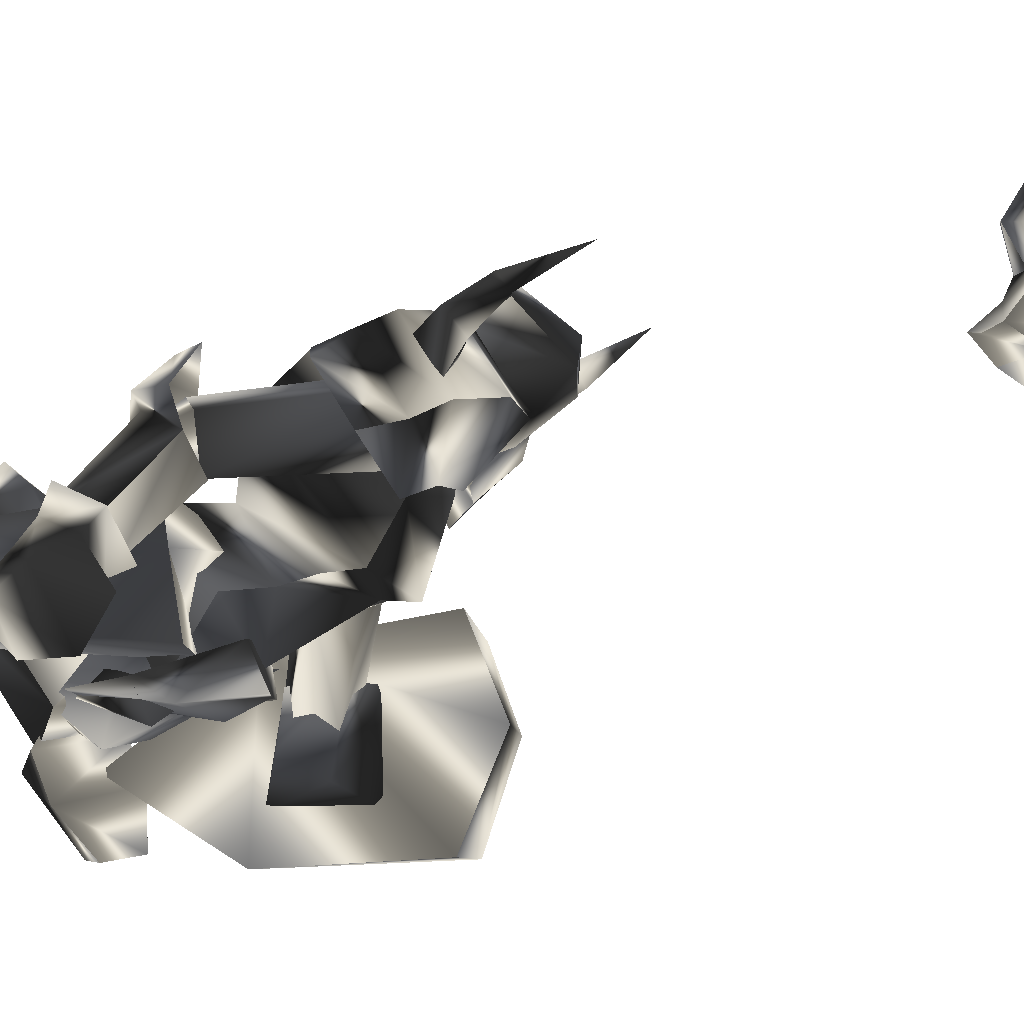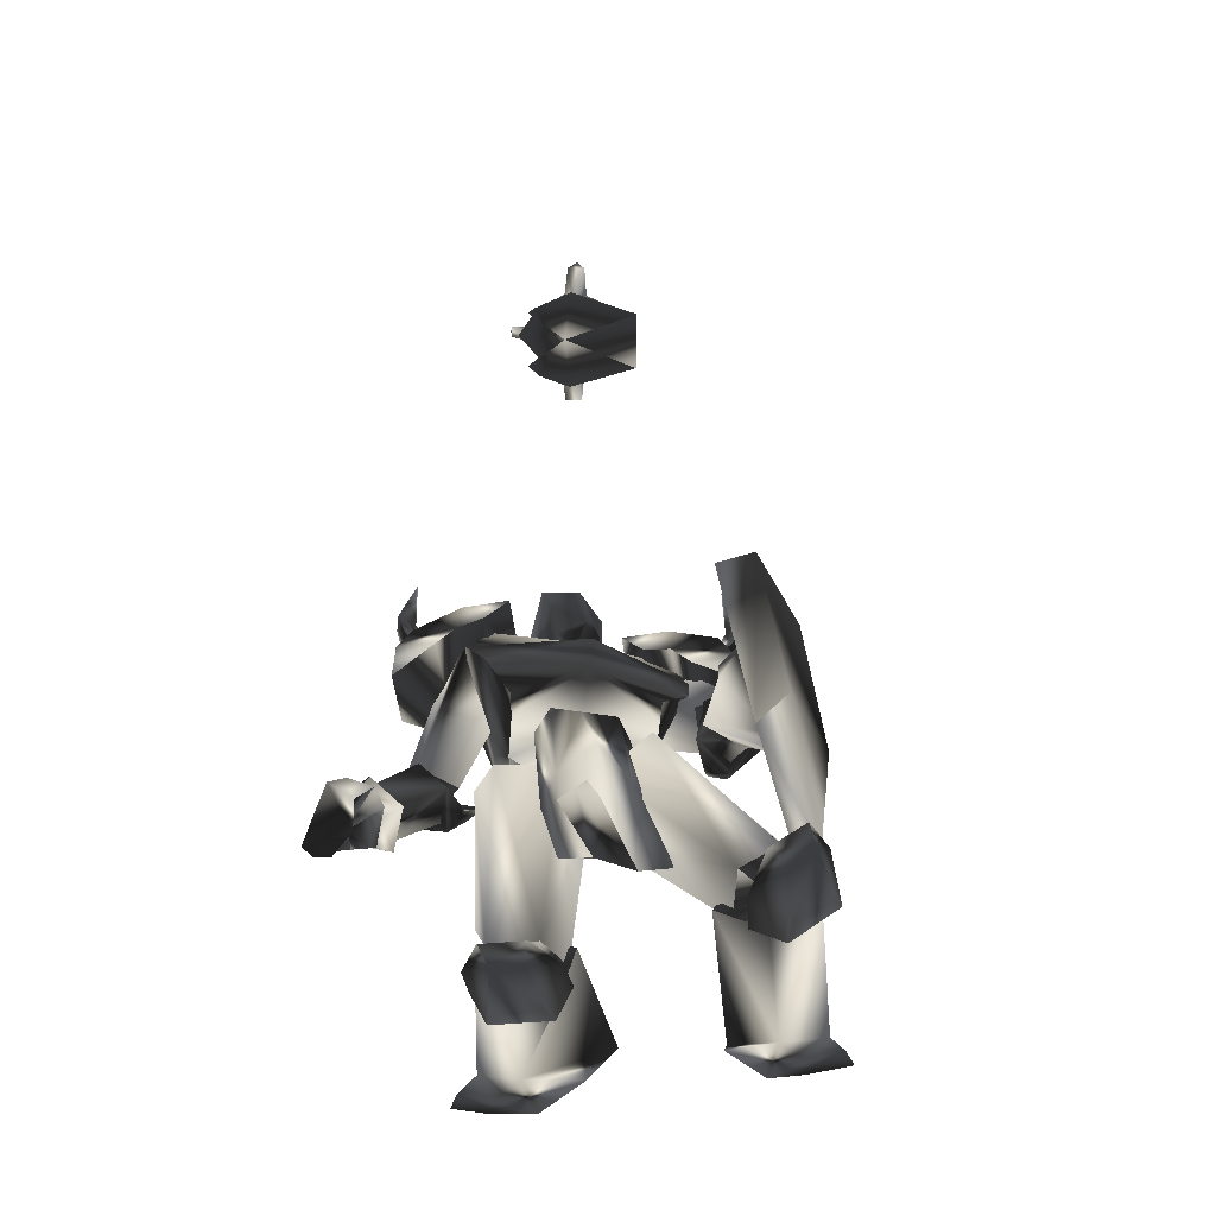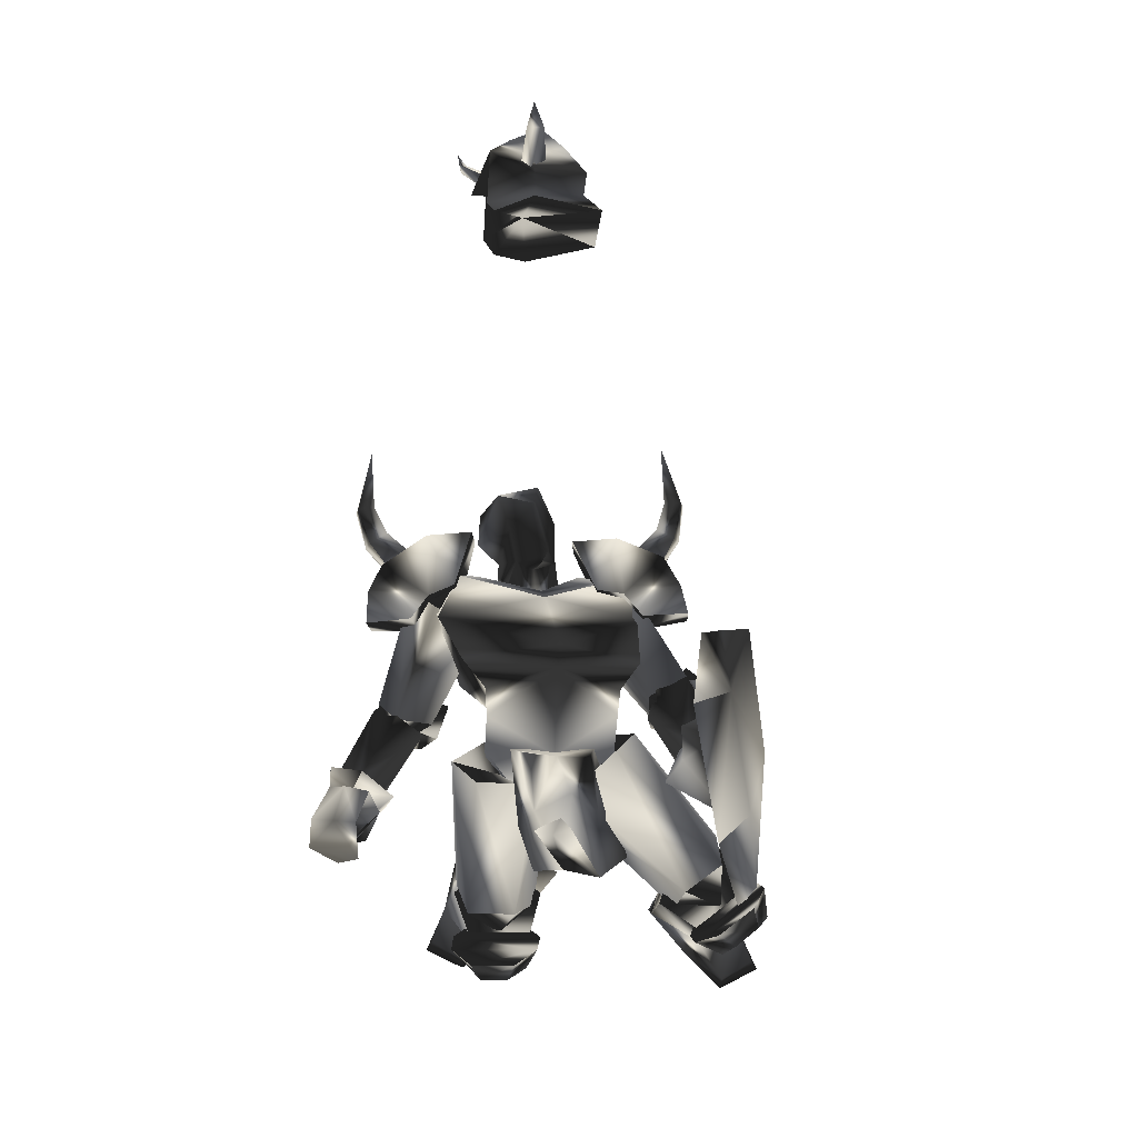
<metadata>
{"format":"obj","ext":"obj","renderer":"f3d","projection":"perspective","resolution":1024,"background":"white","views":[{"elev":-64.3,"azim":-74.8,"up":"+Y"},{"elev":-35.8,"azim":54.4,"up":"+Z"},{"elev":9.6,"azim":46.8,"up":"+Z"}]}
</metadata>
<code>
o Models/knight/frames/knight_death_fallbackslow_1
v -1.232 -5.768 18.79
v 1.17 -3.814 18.2
v 0.5697 -6.068 16.14
v -1.082 -1.409 19.08
v 1.17 -1.559 16.14
v -4.086 -1.258 14.09
v -5.137 -1.709 16.44
v -4.536 -5.166 14.09
v -5.287 -4.265 16.44
v 1.321 -4.114 12.62
v 1.02 -5.768 13.5
v 2.822 -4.565 13.5
v -3.185 -4.415 8.218
v -0.03103 -6.82 9.098
v 2.972 -3.964 14.38
v 2.972 -3.212 13.21
v 1.621 -2.01 13.5
v -1.383 -0.507 7.924
v 2.372 -1.86 8.511
v -2.284 -2.16 12.62
v -2.584 -4.565 12.62
v 2.372 -4.716 9.685
v 10.03 -2.762 1.466
v 9.43 -9.225 -0.8819
v 7.928 -7.571 5.869
v 5.075 -0.8076 -3.23
v 10.03 -3.212 -2.056
v 4.474 -0.3567 -5.872
v -0.7819 -7.421 -5.579
v 0.2693 -6.669 -2.937
v 3.874 -11.63 1.76
v 3.423 -11.48 -1.175
v -1.983 -7.421 12.03
v -5.287 -5.467 9.979
v 2.972 -5.166 5.576
v 5.676 -2.611 -7.633
v 10.78 -8.022 -5.872
v 3.123 -4.866 11.15
v 1.771 0.5452 11.45
v -1.683 1.447 9.392
v 4.925 1.748 11.45
v 4.174 -5.467 10.86
v -0.7819 -10.43 12.62
v -6.489 -8.623 9.098
v 0.7198 3.702 8.511
v 7.478 2.8 8.218
v -0.03103 -13.43 9.685
v 8.529 -7.722 7.924
v -6.489 -7.571 6.457
v -0.1812 2.649 5.869
v 9.58 0.2446 5.282
v 3.123 -13.58 6.75
v -4.086 -7.722 2.347
v 1.02 1.297 1.76
v 3.723 -11.63 4.108
v 0.7198 -7.421 0.2922
v 4.925 -1.258 -0.001291
v 10.03 -2.461 3.521
v 1.621 -7.271 -7.34
v 8.379 -10.58 -5.872
v -6.188 -19.14 -6.459
v -7.239 -17.79 -5.579
v -6.188 -19.9 -2.937
v -5.437 -20.65 -4.404
v -2.734 -20.35 -4.111
v -2.584 -19.45 -2.643
v -1.383 -17.19 -4.991
v -1.983 -18.69 -6.166
v -4.236 -16.14 -7.046
v -4.086 -17.94 -7.34
v -4.987 -22.15 -9.101
v -1.533 -19.6 -4.111
v -5.437 -20.65 -7.927
v -0.7819 -21.55 -6.166
v -5.587 -22.45 -6.753
v -4.686 -23.35 -8.807
v -0.7819 -23.8 -5.579
v -2.434 -21.4 -3.524
v -0.9321 -18.99 -5.872
v -3.035 -18.24 -7.927
v -2.434 -19.3 -8.514
v -3.485 -20.05 -8.514
v -1.533 -21.4 -8.22
v -0.3314 -21.7 -9.101
v -2.884 -21.85 -9.982
v 16.79 -4.114 -2.643
v 15.44 0.2446 -2.056
v 15.89 -0.05606 1.466
v 17.54 3.401 -2.937
v 17.69 2.048 2.934
v 19.19 -4.565 -0.2948
v 17.84 -3.363 2.053
v 22.19 -3.964 2.053
v 21.74 -1.709 -4.991
v 9.28 7.76 -20.55
v 12.43 7.61 -23.19
v 7.177 8.361 -22.31
v 12.13 7.61 -24.07
v 4.474 7.008 -19.08
v 3.573 7.459 -19.08
v 3.123 11.52 -15.56
v 4.024 9.563 -14.09
v 8.229 13.47 -13.5
v 6.276 14.52 -17.03
v 13.33 11.07 -22.9
v 13.33 10.32 -22.02
v 10.63 11.37 -19.67
v 8.829 12.87 -20.84
v 16.34 1.447 -16.73
v 12.88 -0.6573 -14.38
v 16.04 4.453 -9.982
v 18.14 4.754 -14.09
v 11.98 2.349 -10.86
v -7.089 -1.258 -22.31
v -6.188 -5.918 -22.9
v -6.188 -3.363 -20.55
v -6.338 -5.768 -23.78
v -9.943 2.649 -15.27
v -6.188 2.349 -19.08
v -4.536 4.002 -16.73
v -8.441 1.146 -13.8
v -10.99 -2.762 -17.03
v -12.95 -0.9579 -16.73
v -9.642 -5.016 -19.37
v -8.891 -7.12 -21.72
v -9.492 -7.271 -22.6
v -11.44 -3.363 -20.55
v -1.683 -10.58 -14.68
v 3.423 -5.317 -14.68
v 3.123 -6.669 -19.08
v -0.03103 -9.976 -19.08
v -0.4816 -6.669 -12.62
v 8.979 -7.872 -10.86
v 7.027 -11.03 -7.046
v 7.478 -9.826 -10.86
v 9.13 -11.18 -5.285
v 11.68 -9.525 -3.524
v 10.63 -10.13 -0.5884
v 6.426 -11.33 -0.5884
v 10.03 -5.467 -0.8819
v 11.98 -7.872 -0.8819
v 11.98 -6.82 -5.579
v 9.43 -11.93 -0.2948
v 10.48 -5.166 -11.74
v 10.48 -10.43 -7.046
v 10.93 -3.814 -6.459
v 10.63 -2.16 -10.57
v 17.69 1.898 -18.2
v 15.59 0.2446 -16.73
v 18.14 -1.86 -16.15
v 22.19 -1.409 -15.56
v 23.25 0.09425 -14.09
v 19.64 5.205 -15.27
v 21.74 -2.912 -14.38
v 18.59 5.205 -12.62
v 13.79 4.152 -14.09
v 23.25 -0.507 -12.33
v 20.99 3.251 -12.04
v 13.33 4.904 -13.5
v 5.826 0.6955 -4.404
v 13.33 0.6955 -14.97
v 5.525 -4.565 -6.753
v 16.49 2.95 -14.68
v 16.04 -0.8076 -12.62
v 9.58 -0.3567 -0.5884
v 15.59 3.251 -8.807
v 5.075 -4.265 -1.175
v 17.54 1.898 -10.57
v 11.83 -4.716 -0.8819
v 9.73 -7.571 -4.111
v 3.273 -10.73 42.86
v 4.474 -11.03 42.27
v 3.423 -7.12 41.68
v 5.375 -7.421 44.62
v 6.877 -8.924 43.44
v 6.877 -3.663 43.44
v 4.624 -2.16 41.09
v 6.126 -1.709 39.33
v 8.979 -3.663 42.27
v 2.071 -5.617 38.16
v 0.5697 -8.774 39.92
v 1.17 -8.173 38.75
v 3.273 -5.166 43.15
v -1.683 -4.265 45.2
v -0.7819 -1.86 45.5
v 2.222 -3.964 48.73
v -2.133 -6.068 44.32
v -0.9321 -6.519 46.38
v -0.3314 -3.663 41.68
v 3.573 -0.8076 42.86
v 1.471 -1.108 45.5
v 5.976 -2.461 45.2
v 4.474 -6.97 46.67
v 2.972 -2.16 47.26
v 0.87 -6.068 47.85
v 0.5697 -8.022 46.96
v -0.03103 -9.525 43.44
v 1.17 -5.016 40.21
v 1.471 -4.866 41.09
v 1.771 -3.814 41.97
v -1.533 -1.86 41.09
v 0.5697 -4.114 43.15
v 0.4195 -5.467 41.97
v -1.683 -2.461 42.27
v -2.284 -3.062 41.09
v -3.335 -1.108 42.86
v 4.624 -7.12 44.62
v 3.273 -7.271 45.2
v 4.624 -7.722 48.73
v 3.123 -5.918 46.08
v 4.624 -5.617 44.91
v 4.174 -6.519 48.73
v 5.375 -6.519 48.73
v 3.874 -6.219 50.78
v 0.1191 -8.323 44.03
v -0.4816 -7.571 44.03
v -2.133 -8.774 45.2
v -0.4816 -7.421 45.2
v 0.4195 -8.173 44.91
v -1.833 -8.473 45.79
v -1.533 -9.225 45.79
v -2.884 -8.473 46.67
v -3.936 -10.43 -1.763
v -5.587 -7.722 0.2922
v -5.587 -10.88 -2.937
v -6.639 -8.473 -0.5884
v -8.741 -9.676 0.2922
v -8.591 -12.53 -1.763
v -9.041 -9.676 1.76
v -8.741 -13.28 0.2922
v -6.939 -14.94 0.5858
v -3.035 -12.68 -0.8819
v -3.936 -14.64 0.8793
v -5.287 -11.78 -2.643
v -7.69 -13.13 -1.469
v -4.236 -17.04 -6.753
v -6.338 -18.39 -5.872
v -3.035 -19.6 -3.524
v -5.587 -19.9 -3.817
v -2.133 -17.94 -5.285
v -3.485 -11.33 -0.2948
v -4.386 -8.022 10.27
v -6.789 -10.58 0.2922
v 0.1191 -8.623 8.218
v -6.338 -13.28 -2.643
v -4.086 -14.64 0.5858
v -5.137 -11.93 11.15
v -7.39 -13.88 1.173
v -0.9321 -9.225 12.33
v -1.082 -12.83 10.27
v 23.25 -4.716 -6.166
v 25.35 -5.768 6.457
v 24.9 -2.912 -3.817
v 23.55 -8.022 5.576
v 20.39 2.95 -12.04
v 19.04 2.349 -14.09
v 15.44 5.806 -3.817
v 18.14 6.257 -1.763
v 17.84 4.453 8.805
v 14.99 3.551 8.218
v 20.69 -1.86 9.979
v 19.34 -2.762 9.685
v 10.63 3.401 -0.8819
v 6.727 4.152 1.173
v 9.28 1.898 -0.5884
v 7.928 5.054 0.5858
v 12.58 5.355 1.466
v 9.28 6.407 2.347
v 12.43 5.054 3.521
v 8.829 6.557 3.815
v 11.83 -0.05606 3.521
v 10.63 0.09425 0.8793
v 13.03 2.499 4.108
v 11.23 2.8 -0.2948
v 12.73 4.303 1.76
v 17.09 0.2446 -2.643
v 18.44 1.597 -0.8819
v 17.54 -2.311 0.5858
v 18.74 -0.05606 1.173
v 16.49 -2.16 -1.763
v 11.08 4.152 2.053
v 2.972 5.355 8.511
v 9.73 1.297 0.5858
v 1.321 1.748 5.576
v 11.53 -0.6573 2.934
v 13.33 1.146 1.173
v 5.075 3.1 11.15
v 12.88 2.349 4.402
v 0.2693 2.499 9.685
v 3.423 -0.3567 9.685
v 5.525 9.413 17.02
v 5.676 8.812 14.09
v 6.126 8.511 17.61
v 6.727 7.159 14.68
v 4.324 8.361 17.32
v 4.624 7.159 15.26
v 3.573 8.662 22.01
v 6.727 4.603 11.45
v 4.624 6.557 10.57
v 3.874 4.453 12.91
v 5.676 8.962 9.392
v 2.672 7.309 6.163
v 6.877 8.662 7.337
v 8.979 1.146 9.098
v 9.73 5.806 8.805
v 9.28 5.355 11.15
v -1.683 3.251 12.91
v 2.071 -0.3567 14.68
v 5.826 -1.108 11.15
v 0.87 5.956 13.21
v -0.4816 5.054 8.218
v 4.624 2.349 14.97
v 1.17 6.557 7.631
v 7.478 0.3949 10.86
v 7.778 4.754 13.5
v 4.024 8.511 11.74
v -9.342 -14.18 17.61
v -9.342 -13.43 14.09
v -10.39 -13.58 17.02
v -7.69 -14.34 14.97
v -7.99 -12.23 15.56
v -9.492 -12.38 17.61
v -10.09 -12.08 22.01
v -5.137 -11.18 13.5
v -6.789 -11.78 10.86
v -4.686 -13.73 12.03
v -8.441 -13.73 7.337
v -7.239 -9.375 6.75
v -9.041 -12.83 9.685
v -5.437 -16.59 8.805
v -0.9321 -15.54 9.685
v -5.287 -16.44 11.45
v 0.87 -12.38 12.33
v -0.6317 -9.225 16.14
v -4.386 -5.617 14.38
v -5.437 -6.369 9.392
v -6.789 -8.323 14.09
v -3.185 -11.93 15.85
v -6.789 -8.022 8.511
v -0.4816 -14.03 11.45
v -5.137 -15.09 13.5
v -8.891 -11.48 11.74
v 6.426 -8.473 -18.2
v 4.174 -6.068 -18.2
v 3.573 -7.12 -20.84
v 7.027 -12.23 -19.67
v 5.525 -13.88 -19.67
v 0.2693 -10.58 -20.84
v 7.928 -12.38 -18.2
v -0.7819 -6.369 -16.73
v -0.9321 -11.33 -18.2
v 5.525 -14.94 -18.2
v 1.471 -13.58 -18.2
v 2.672 -5.467 -15.85
v -0.9321 -6.97 -3.23
v -1.683 -6.519 -15.85
v 4.624 -5.016 -3.524
v 4.174 -8.924 -15.56
v 1.02 -7.872 -18.2
v -0.4816 -11.33 -13.5
v 0.1191 -12.23 -2.643
v 3.273 -8.173 0.2922
v 1.321 -11.63 -15.56
v 4.775 -13.58 -3.23
v 7.778 -9.826 -3.524
f 1 2 3
f 4 5 2
f 4 6 5
f 7 8 6
f 1 3 8
f 9 7 4
f 10 11 12
f 13 11 14
f 3 15 11
f 16 12 15
f 5 17 15
f 17 18 19
f 18 20 13
f 12 11 15
f 16 15 17
f 15 3 2
f 15 2 5
f 4 2 1
f 4 1 9
f 8 9 1
f 21 8 3
f 14 22 19
f 17 22 10
f 6 4 7
f 20 5 6
f 8 7 9
f 21 6 8
f 10 12 16
f 11 21 3
f 21 20 6
f 20 17 5
f 22 11 10
f 16 17 10
f 11 22 14
f 22 17 19
f 11 13 21
f 18 17 20
f 21 13 20
f 13 14 19
f 19 18 13
f 23 24 25
f 26 27 23
f 28 27 26
f 29 26 30
f 28 26 29
f 30 31 32
f 29 30 32
f 31 24 32
f 33 34 35
f 36 37 27
f 28 36 27
f 33 35 38
f 38 35 39
f 39 35 40
f 40 35 34
f 38 39 41
f 42 38 41
f 38 43 33
f 42 43 38
f 34 33 43
f 44 34 43
f 44 40 34
f 45 40 44
f 40 41 39
f 45 41 40
f 46 42 41
f 47 42 48
f 44 43 47
f 49 44 47
f 50 45 44
f 49 50 44
f 45 46 41
f 50 46 45
f 48 46 51
f 48 52 47
f 53 47 52
f 49 47 53
f 54 50 49
f 53 54 49
f 54 51 46
f 50 54 46
f 51 25 48
f 52 25 55
f 56 52 55
f 53 52 56
f 57 54 53
f 56 57 53
f 57 58 51
f 54 57 51
f 23 25 58
f 55 25 31
f 56 55 31
f 30 56 31
f 26 57 56
f 30 26 56
f 57 23 58
f 26 23 57
f 24 27 37
f 59 32 60
f 29 32 59
f 24 37 60
f 59 28 29
f 36 28 59
f 24 31 25
f 24 23 27
f 25 52 48
f 25 51 58
f 42 47 43
f 42 46 48
f 60 36 59
f 37 36 60
f 32 24 60
f 61 62 63
f 64 61 63
f 65 64 63
f 66 65 63
f 65 66 67
f 68 65 67
f 68 69 70
f 67 69 68
f 70 69 62
f 61 70 62
f 62 66 63
f 67 66 62
f 69 67 62
f 71 72 73
f 74 72 71
f 71 73 75
f 76 71 75
f 77 75 78
f 76 75 77
f 74 77 78
f 72 74 78
f 79 72 80
f 81 79 80
f 81 73 82
f 80 73 81
f 79 83 82
f 68 70 73
f 80 68 73
f 72 65 68
f 80 72 68
f 84 74 85
f 72 78 64
f 65 72 64
f 75 61 64
f 78 75 64
f 73 70 61
f 75 73 61
f 79 73 72
f 82 73 79
f 84 77 74
f 84 76 77
f 76 84 85
f 83 81 82
f 83 79 81
f 71 85 74
f 85 71 76
f 86 87 88
f 87 89 90
f 89 87 86
f 91 92 93
f 90 89 94
f 93 90 94
f 92 88 90
f 94 86 91
f 91 93 94
f 88 92 91
f 88 91 86
f 90 88 87
f 86 94 89
f 90 93 92
f 95 96 97
f 97 96 98
f 99 100 101
f 99 101 102
f 103 102 101
f 103 101 104
f 105 106 107
f 105 107 108
f 96 106 98
f 98 106 105
f 109 110 111
f 109 111 112
f 97 98 108
f 108 98 105
f 96 95 107
f 96 107 106
f 107 112 111
f 107 111 103
f 111 113 102
f 111 102 103
f 110 99 113
f 113 99 102
f 110 109 95
f 110 95 99
f 108 107 104
f 104 107 103
f 104 101 100
f 110 113 111
f 104 97 108
f 99 95 100
f 100 95 97
f 109 112 95
f 95 112 107
f 104 100 97
f 114 115 116
f 117 115 114
f 118 119 120
f 121 118 120
f 118 121 122
f 123 118 122
f 124 125 126
f 127 124 126
f 117 125 115
f 126 125 117
f 128 129 130
f 131 128 130
f 127 117 114
f 126 117 127
f 124 116 115
f 125 124 115
f 128 131 124
f 122 128 124
f 121 132 128
f 122 121 128
f 132 120 129
f 121 120 132
f 116 130 129
f 120 116 129
f 123 124 127
f 122 124 123
f 119 118 123
f 128 132 129
f 127 114 123
f 119 116 120
f 114 116 119
f 116 131 130
f 124 131 116
f 114 119 123
f 133 134 135
f 136 137 133
f 134 136 135
f 138 139 140
f 138 141 142
f 140 142 141
f 136 143 138
f 135 136 133
f 144 137 142
f 140 134 145
f 146 140 145
f 138 137 136
f 142 137 138
f 133 144 145
f 134 140 139
f 138 140 141
f 139 138 143
f 139 136 134
f 142 146 147
f 142 140 146
f 136 139 143
f 144 133 137
f 142 147 144
f 144 147 146
f 145 134 133
f 146 145 144
f 148 149 150
f 148 150 151
f 148 151 152
f 148 152 153
f 151 150 154
f 153 155 156
f 156 148 153
f 154 150 157
f 157 150 158
f 152 151 154
f 152 154 157
f 156 155 149
f 152 158 153
f 158 152 157
f 153 158 155
f 149 148 156
f 150 149 155
f 150 155 158
f 159 160 161
f 161 160 162
f 163 161 164
f 165 160 166
f 166 160 159
f 167 160 165
f 165 166 168
f 165 168 169
f 162 170 164
f 162 164 161
f 165 169 170
f 162 167 170
f 160 167 162
f 168 163 164
f 159 163 166
f 161 163 159
f 169 168 164
f 169 164 170
f 170 167 165
f 163 168 166
f 171 172 173
f 171 174 175
f 175 174 176
f 177 178 179
f 180 178 177
f 181 182 180
f 181 183 173
f 184 185 186
f 173 172 175
f 187 184 188
f 184 187 189
f 189 190 191
f 191 190 192
f 193 186 194
f 195 186 193
f 196 197 188
f 196 183 197
f 187 183 181
f 181 198 187
f 198 177 190
f 176 192 190
f 174 193 192
f 193 174 196
f 185 191 194
f 180 198 181
f 188 197 187
f 188 195 196
f 188 186 195
f 184 186 188
f 194 186 185
f 192 194 191
f 190 177 176
f 179 176 177
f 176 179 175
f 175 172 171
f 177 198 180
f 190 189 198
f 191 185 189
f 193 196 195
f 194 192 193
f 192 176 174
f 183 187 197
f 183 196 171
f 189 187 198
f 171 196 174
f 189 185 184
f 180 182 173
f 173 175 179
f 178 180 173
f 179 178 173
f 173 182 181
f 173 183 171
f 199 200 201
f 202 203 204
f 202 204 200
f 200 199 203
f 202 200 203
f 205 206 204
f 206 201 204
f 206 205 201
f 205 204 203
f 201 200 204
f 199 201 205
f 205 203 199
f 207 208 209
f 210 211 212
f 210 212 208
f 208 207 211
f 210 208 211
f 213 214 212
f 214 209 212
f 214 213 209
f 213 212 211
f 209 208 212
f 207 209 213
f 213 211 207
f 215 216 217
f 218 219 220
f 218 220 216
f 216 215 219
f 218 216 219
f 221 222 220
f 222 217 220
f 222 221 217
f 221 220 219
f 217 216 220
f 215 217 221
f 221 219 215
f 223 224 225
f 225 224 226
f 226 227 228
f 226 228 225
f 227 229 230
f 227 230 228
f 229 224 230
f 230 224 223
f 226 224 227
f 227 224 229
f 231 232 233
f 232 223 225
f 232 225 234
f 234 225 235
f 235 225 228
f 235 228 231
f 231 228 230
f 223 232 231
f 223 231 230
f 234 235 236
f 236 235 237
f 231 233 238
f 231 238 239
f 231 239 237
f 231 237 235
f 240 232 236
f 236 232 234
f 233 232 238
f 238 232 240
f 240 236 238
f 238 236 237
f 238 237 239
f 241 242 243
f 244 242 241
f 245 246 241
f 243 242 247
f 248 243 247
f 249 247 242
f 246 248 247
f 250 246 247
f 246 250 244
f 241 246 244
f 250 247 249
f 244 250 249
f 242 244 249
f 248 246 245
f 243 248 245
f 241 243 245
f 251 252 253
f 254 252 251
f 255 251 253
f 256 251 255
f 257 255 258
f 256 255 257
f 257 258 259
f 260 257 259
f 259 261 262
f 260 259 262
f 262 261 252
f 254 262 252
f 252 261 259
f 257 251 256
f 254 251 257
f 262 254 257
f 260 262 257
f 258 255 253
f 258 253 252
f 259 258 252
f 263 264 265
f 266 264 263
f 267 268 266
f 263 267 266
f 269 270 268
f 267 269 268
f 269 264 270
f 265 264 269
f 268 264 266
f 270 264 268
f 271 272 273
f 263 265 272
f 274 263 272
f 275 263 274
f 267 263 275
f 273 267 275
f 269 267 273
f 273 272 265
f 269 273 265
f 276 275 274
f 277 275 276
f 278 271 273
f 279 278 273
f 277 279 273
f 275 277 273
f 276 272 280
f 274 272 276
f 278 272 271
f 280 272 278
f 278 276 280
f 277 276 278
f 279 277 278
f 281 282 283
f 283 282 284
f 283 285 286
f 287 282 281
f 287 281 288
f 282 287 289
f 287 288 285
f 287 285 290
f 284 290 285
f 284 285 283
f 289 287 290
f 289 290 284
f 289 284 282
f 286 285 288
f 286 288 281
f 286 281 283
f 291 292 293
f 294 293 292
f 295 296 291
f 297 291 293
f 298 299 300
f 294 298 300
f 300 296 294
f 298 292 299
f 295 297 293
f 291 297 295
f 292 298 294
f 293 294 295
f 292 291 296
f 299 292 296
f 296 295 294
f 296 300 299
f 301 302 303
f 302 304 305
f 306 301 303
f 304 306 305
f 307 308 309
f 310 307 311
f 308 312 309
f 308 307 310
f 313 302 301
f 314 304 302
f 314 315 306
f 315 316 301
f 312 315 314
f 309 314 313
f 310 311 313
f 312 310 316
f 313 311 309
f 302 313 314
f 305 303 302
f 306 304 314
f 314 309 312
f 313 316 310
f 301 316 313
f 310 312 308
f 316 315 312
f 301 306 315
f 303 305 306
f 309 311 307
f 317 318 319
f 318 317 320
f 319 321 322
f 317 319 323
f 324 325 326
f 324 326 320
f 320 321 324
f 325 318 326
f 317 323 322
f 322 323 319
f 320 326 318
f 322 320 317
f 321 319 318
f 321 318 325
f 320 322 321
f 325 324 321
f 327 328 329
f 330 331 328
f 327 329 332
f 330 332 331
f 333 334 335
f 336 335 337
f 333 338 334
f 337 335 334
f 329 328 339
f 328 331 340
f 332 341 340
f 329 342 341
f 340 341 338
f 339 340 333
f 339 336 337
f 342 337 338
f 333 336 339
f 340 339 328
f 328 327 330
f 340 331 332
f 338 333 340
f 337 342 339
f 339 342 329
f 334 338 337
f 338 341 342
f 341 332 329
f 332 330 327
f 335 336 333
f 343 344 345
f 346 343 345
f 347 346 345
f 348 347 345
f 349 343 346
f 350 351 348
f 348 345 350
f 352 343 349
f 353 343 352
f 349 346 347
f 352 349 347
f 344 351 350
f 348 353 347
f 352 347 353
f 351 353 348
f 350 345 344
f 351 344 343
f 353 351 343
f 354 355 356
f 357 355 354
f 358 354 359
f 360 355 361
f 356 355 360
f 361 355 362
f 363 360 361
f 364 363 361
f 358 365 357
f 354 358 357
f 365 364 361
f 365 362 357
f 357 362 355
f 358 359 363
f 360 359 356
f 356 359 354
f 358 363 364
f 365 358 364
f 361 362 365
f 360 363 359

</code>
